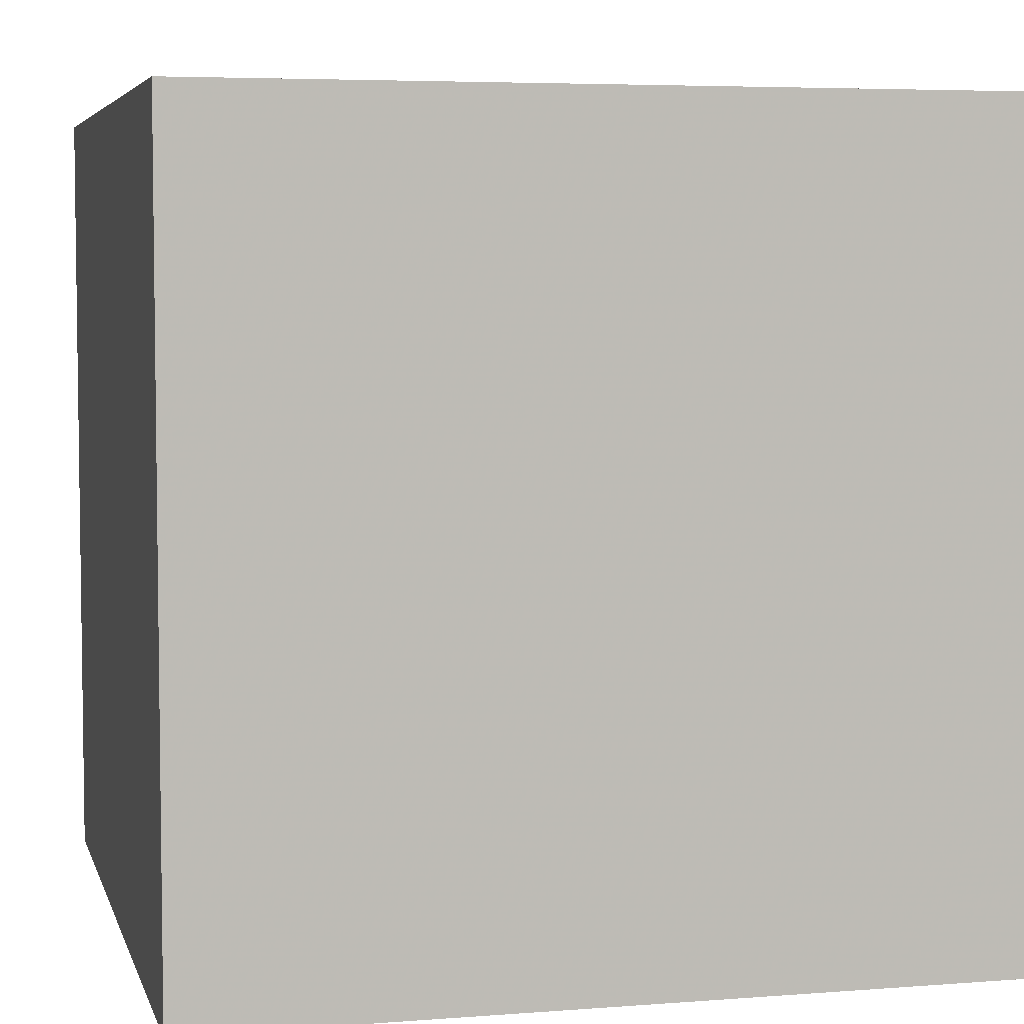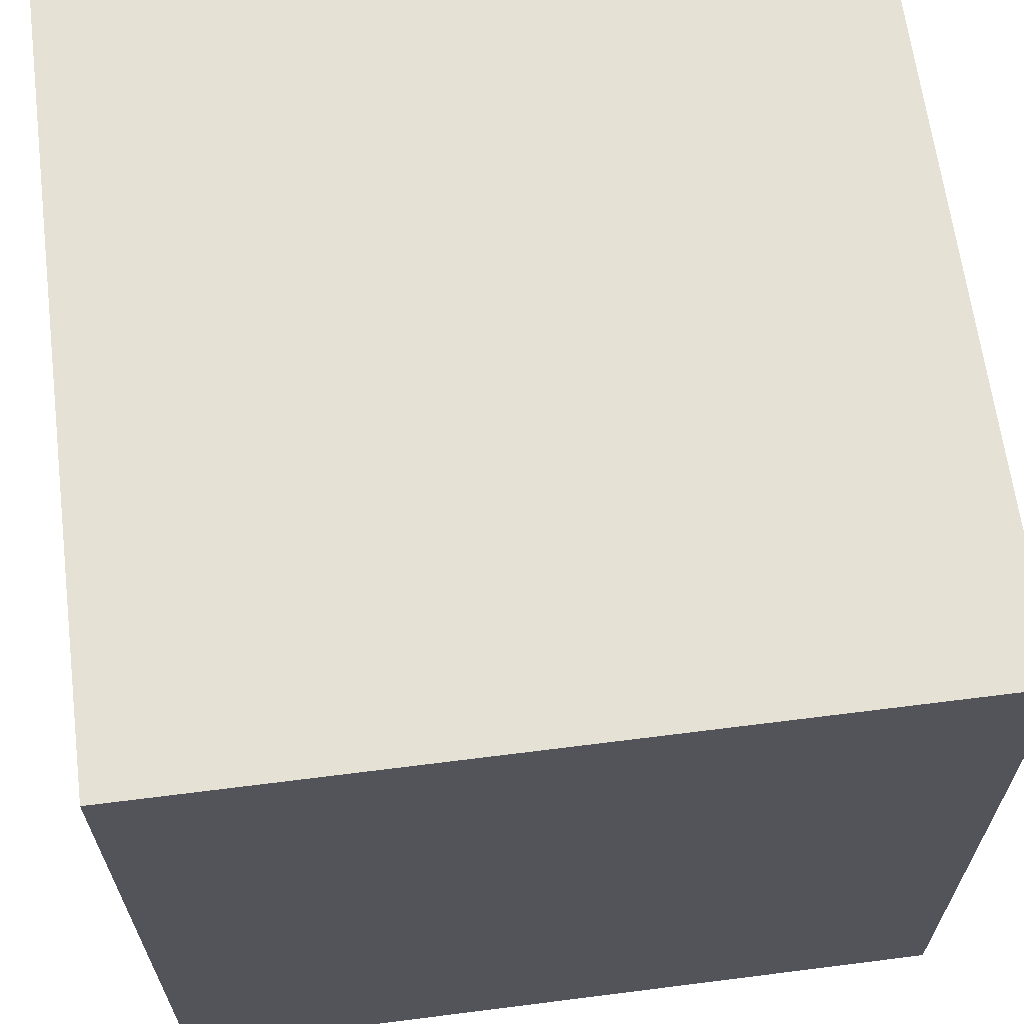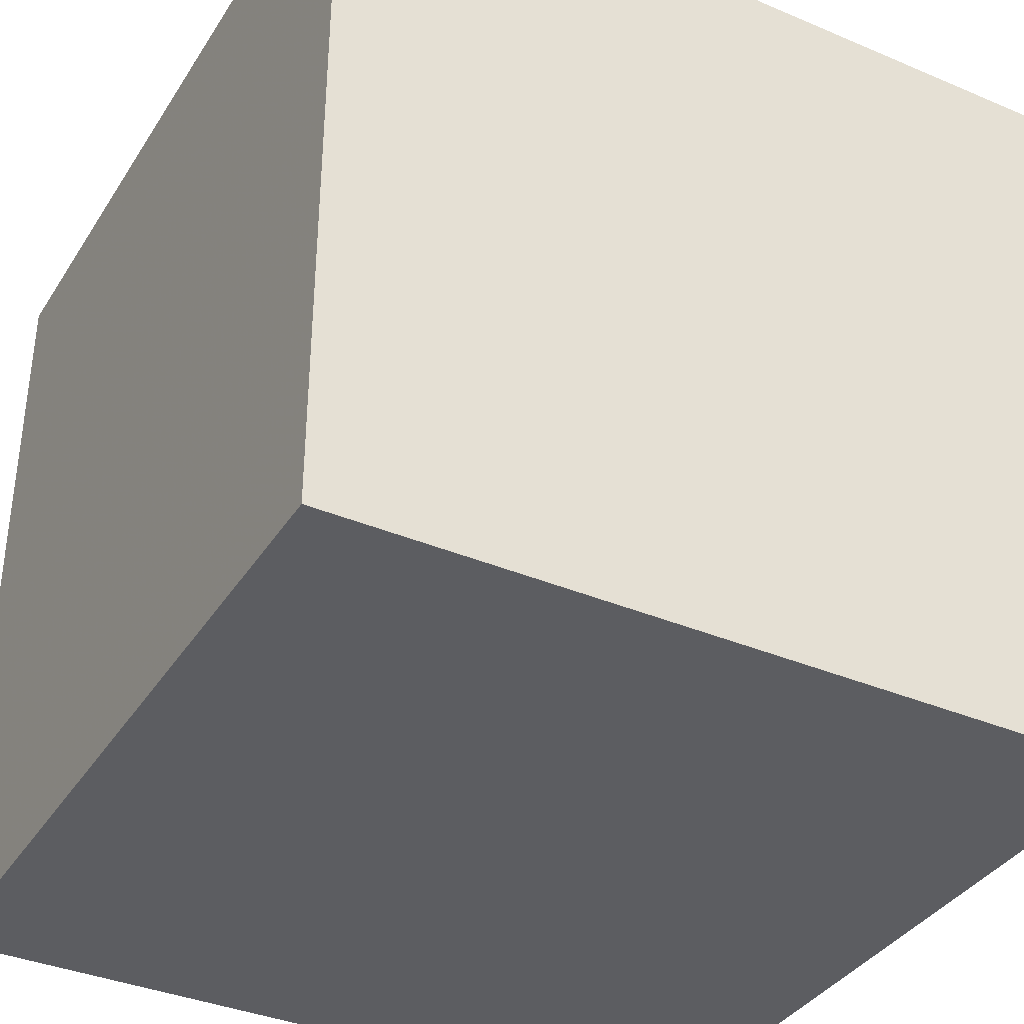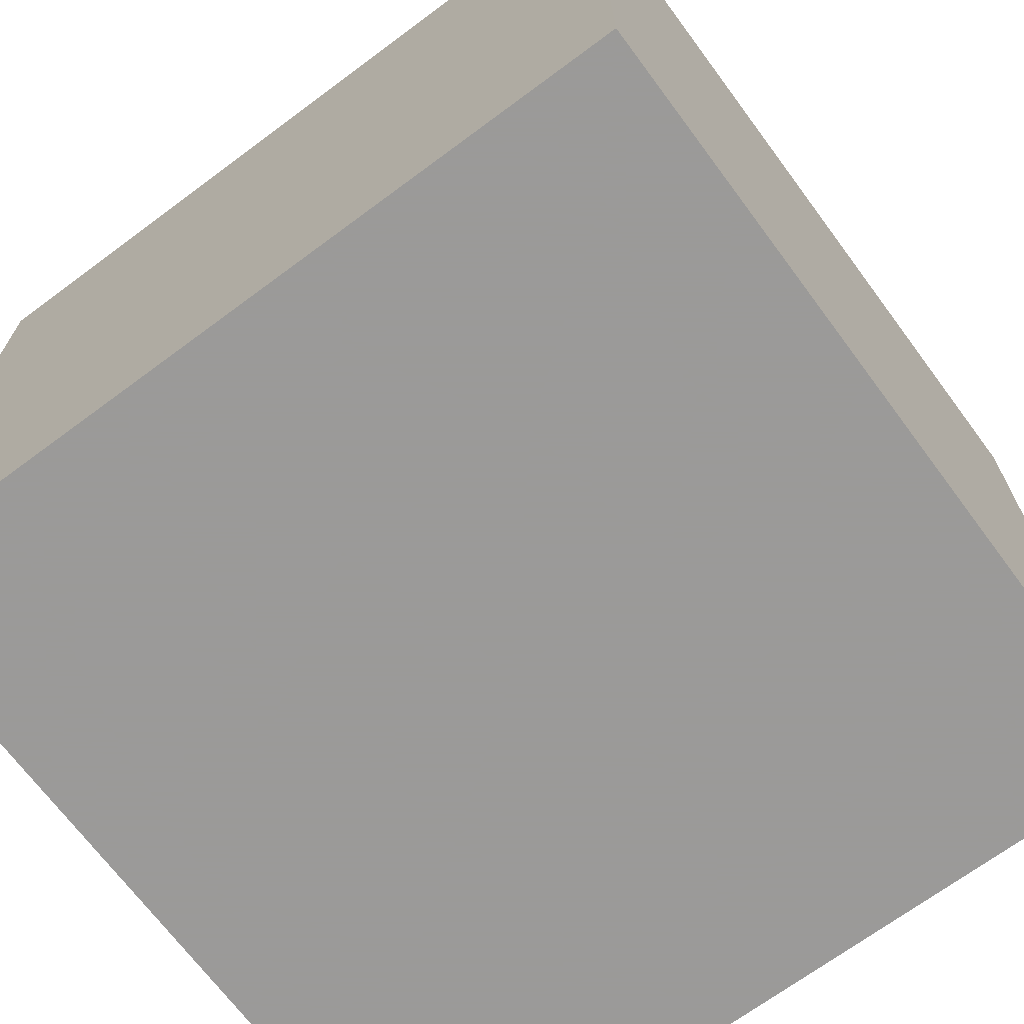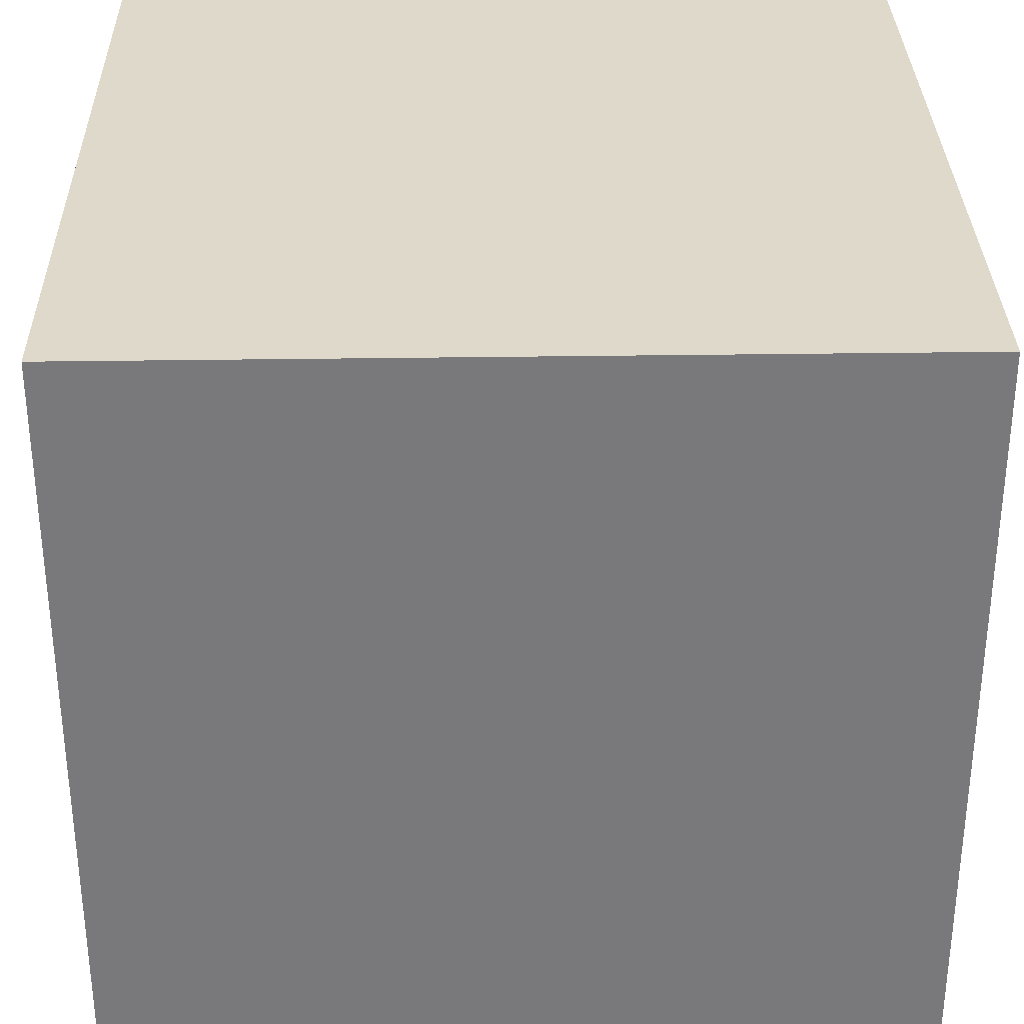
<metadata>
{"format":"obj","ext":"obj","renderer":"f3d","projection":"perspective","resolution":1024,"background":"white","views":[{"elev":5.2,"azim":76.2,"up":"+Y"},{"elev":64.9,"azim":-97.3,"up":"+Z"},{"elev":-36.9,"azim":-28.7,"up":"+Z"},{"elev":-69.5,"azim":126.6,"up":"+Y"},{"elev":32.3,"azim":88.8,"up":"+Z"}]}
</metadata>
<code>
o hammer_1
v -0.985 1.5 -0.4715
v -0.5441 1.5 -0.2526
v -0.6582 1.5 -0.6219
v -0.6582 1.4 -0.6219
v -0.8333 0.2083 -1.5
v -1.042 -0.625 -1.5
v -1.042 -1.5 -0.651
v -1.094 -1.5 -0.1823
v -0.7552 -1.5 1.302
v -0.9896 -1.5 -1.5
v -1.12 -1.5 -1.185
v -0.8333 -1.5 1.5
v -0.651 -1.5 0.8984
v -0.8333 1.5 0.1562
v -1.094 1.5 1.12
v -0.7432 1.5 -0.7821
v -1.042 1.5 0.625
v -0.8333 1.5 -1.5
v -0.9896 1.5 1.5
v -0.8904 1.5 -0.5044
v -0.9249 1.5 -0.3208
v -0.8073 -1.198 1.5
v -0.5654 1.5 -0.3766
v -0.6169 1.5 -0.4248
v -0.3999 1.5 -0.7191
v -0.3999 1.4 -0.7191
v -0.5424 1.5 -0.1218
v 0.4167 0.4688 -1.5
v 0.4167 0.1562 1.5
v 0.1562 -0.1823 -1.5
v 0.2083 1.224 -1.5
v 0.651 1.211 1.5
v 0.5729 -0.5208 -1.5
v 0.4427 -0.4948 1.5
v 0.4297 -1.5 -1.042
v 0.6641 -1.5 0.1823
v 0.5208 -1.5 1.198
v 0.3906 -1.5 0.638
v 0.1562 -1.5 -1.5
v 0.638 -1.5 -0.5469
v 0.4687 -1.5 1.5
v 0.2083 0.5469 1.5
v 0.1432 1.5 -0.9635
v 0.3418 1.5 0.5713
v 0.6836 1.5 1.263
v 0.4687 1.5 -1.5
v 0.6771 1.5 -0.4036
v 0.1562 1.5 1.5
v 0.4167 -1.198 -1.5
v -0.7432 1.4 -0.7821
v -0.4368 1.5 -0.217
v -0.4883 1.5 -0.1552
v -0.4883 1.4 -0.1552
v -0.1562 -1.042 -1.5
v 0.02604 -1.094 1.5
v -0.1823 0.6315 -1.5
v -0.05208 -0 1.5
v -0.05208 1.094 1.5
v -0.1562 -0.4688 1.5
v 0 -1.5 -0
v 0 -1.5 -0.625
v -0.05208 -1.5 1.276
v 0 -1.5 -1.198
v -0.1562 -1.5 1.5
v -0.1562 1.5 -1.5
v -0.2344 1.5 -0.3906
v -0.3938 1.5 -0.2612
v -0.3804 1.5 -0.7259
v -0.3395 1.5 -0.4408
v -0.3395 1.4 -0.4408
v 1.12 -0.7292 1.5
v 1.204 0.6641 -1.5
v 1.25 0.4167 1.5
v 1.185 -0.1823 -1.5
v 1.25 -0.1823 1.5
v 1.016 1.185 -1.5
v 1.094 0.9375 1.5
v 1.25 -1.5 0.5208
v 1.172 -1.5 -0.2604
v 1.178 -1.5 1.029
v 1.107 -1.5 -1.165
v 1.042 -1.5 1.5
v 1.198 1.5 0.3906
v 1.237 1.5 1.198
v 1.224 1.5 -0.4687
v 1.042 1.5 -1.5
v 1.094 1.5 -1.12
v 1.068 -1.224 1.5
v -0.5484 1.5 -0.2438
v -0.5484 1.4 -0.2438
v -0.3804 1.4 -0.7259
v -0.5654 1.4 -0.3766
v -0.3381 1.5 -0.4997
v -1.29 1.5 -0.2977
v -0.426 1.5 -0.228
v -0.426 1.4 -0.228
v -0.4427 0.625 1.5
v -0.4427 1.211 -1.5
v -0.625 1.224 1.5
v -0.625 -0.3906 1.5
v -0.4557 -1.5 -0.2083
v -0.7263 1.5 -0.7337
v -0.7292 1.5 -0.5606
v -0.4362 1.5 1.237
v -0.6771 -1.172 -1.5
v -1.5 -1.003 1.139
v -1.5 -0.6901 -0.4948
v -1.5 -1.042 -1.5
v -1.5 -0.8854 -1.198
v -1.5 -0.8333 1.5
v -1.5 0.4948 0.6641
v -1.5 0.4167 -0.1562
v -1.5 0.638 1.302
v -1.5 0.625 -0.625
v -1.5 0.1562 -1.5
v -1.5 0.4167 1.5
v -1.5 0.1302 -1.068
v -1.5 -0.1562 0.4687
v -1.5 -0.05208 -0
v -1.5 0.02604 1.094
v -1.5 0 -0.4687
v -1.5 -0.1562 1.5
v -1.5 1.25 -0.625
v -1.5 1.25 0.1562
v -1.5 1.224 1.198
v -1.5 1.029 0.5208
v -1.5 0.9896 1.5
v -1.5 -0.625 0.3906
v -1.5 -0.4687 -1.5
v -1.5 -1.5 -0.9896
v -1.5 -1.5 0.1562
v -1.5 -1.5 0.8333
v -1.5 -1.5 1.5
v -1.5 -1.5 -1.5
v -1.5 -1.5 -0.4167
v -1.5 0.8333 -1.5
v -1.5 0.7292 -1.198
v -1.5 1.5 -1.5
v -1.5 1.5 -0.9896
v -1.5 1.5 0.1562
v -1.5 1.5 0.8333
v -1.5 1.5 1.5
v -1.5 1.5 -0.4167
v -1.5 -1.354 -0.6771
v -1.5 -1.198 0.4427
v -1.5 -1.198 -0.1823
v -1.5 -0.4167 -1.042
v -1.5 -0.4427 1.198
v -1.5 0.8333 -0.1562
v -0.3463 1.5 -0.4603
v -0.3463 1.4 -0.4603
v 0.5339 -1.042 1.5
v 0.625 0 -1.5
v 0.8333 -1.5 -1.5
v 0.625 1.5 -1.354
v 0.8333 1.5 1.5
v -1.311 1.5 -0.3579
v -0.4733 1.5 -0.175
v -0.4733 1.4 -0.175
v -0.7148 1.5 -0.7007
v 1.146 -0.9277 -1.5
v 1.5 -1.5 1.5
v 1.5 -1.5 -1.5
v 1.5 1.5 1.5
v -1.259 1.5 -0.2081
v -1.259 1.4 -0.2081
v -0.5342 1.5 -0.1611
v -0.5342 1.4 -0.1611
v -1.311 1.4 -0.3579
v -0.5056 1.5 -0.1419
v -0.3666 1.5 -0.351
v 1.5 -1.042 0.3385
v 1.5 -1.042 1.12
v 1.5 -0.8333 -0.3906
v 1.5 -1.042 -1.5
v 1.5 -0.9896 -1.263
v 1.5 -0.9896 1.5
v 1.5 0.2344 -1.12
v 1.5 0.1693 0.2279
v 1.5 0.1302 1.289
v 1.5 0.1562 -1.5
v 1.5 0.1562 1.5
v 1.5 -0.2083 -0.4557
v 1.5 1.029 0.5143
v 1.5 1.117 -0.2214
v 1.5 1.198 1.237
v 1.5 1.12 -1.198
v 1.5 -0.4948 -1.055
v 1.5 -0.4687 -1.5
v 1.5 -1.5 -0.9896
v 1.5 -1.5 0.1562
v 1.5 -1.5 0.8333
v 1.5 -1.5 -0.4167
v 1.5 0.5208 -0.2083
v 1.5 0.8333 -1.5
v 1.5 0.8333 1.5
v 1.5 0.625 1.12
v 1.5 1.5 -1.5
v 1.5 1.5 -0.8333
v 1.5 1.5 0.4167
v 1.5 1.5 -0.1562
v 1.5 1.5 0.9896
v 1.5 -1.302 -0.638
v 1.5 -0.4167 0.2083
v 1.5 -0.2995 1.042
v 1.5 -0.4167 1.5
v -0.4368 1.4 -0.217
v -1.198 -1.12 -1.5
v -1.094 0.7422 -1.5
v -1.276 0.4688 1.5
v -1.224 -0.1562 -1.5
v -1.198 -0.1823 1.5
v -1.068 0.9766 1.5
v -1.198 -0.625 1.5
v -1.094 -1.5 0.3906
v -1.25 -1.5 1.198
v -1.198 1.5 -1.12
v -1.302 1.5 0.1302
v -1.25 -1.198 1.5
v -0.6533 1.5 -0.587
v -0.3725 1.5 -0.3051
v -0.3725 1.4 -0.3051
v -0.6533 1.4 -0.587
v -0.537 1.5 -0.2113
v -0.537 1.4 -0.2113
v -0.3646 -1.198 1.5
v -0.4557 -0.1823 -1.5
v -0.4297 -1.5 -1.042
v -0.3646 -1.5 0.4948
v -0.4167 -1.5 -1.5
v -0.4371 1.5 -0.8887
v -0.4167 1.5 0.3906
v -0.4167 1.5 1.5
v -0.4371 1.4 -0.8887
v -0.413 1.5 -0.2326
v -0.413 1.4 -0.2326
v 0.8333 0.2083 1.5
v -0.5424 1.4 -0.1218
v -0.3429 1.5 -0.5345
v -0.3429 1.4 -0.5345
v -0.6865 1.5 -0.6193
v -0.6865 1.4 -0.6193
v -0.5228 1.5 -0.1286
v -0.3938 1.4 -0.2612
v -0.4603 1.5 -0.1796
v -0.4603 1.4 -0.1796
v -0.3381 1.4 -0.4997
v -0.3666 1.4 -0.351
v -0.5228 1.4 -0.1286
v -0.5441 1.4 -0.2526
v -0.5859 1.5 -0.4353
v -0.5859 1.4 -0.4353
f 110 106 133
f 106 132 133
f 12 219 133
f 219 110 133
f 132 216 133
f 216 12 133
f 12 22 219
f 216 9 12
f 110 148 106
f 106 145 132
f 219 214 110
f 132 215 216
f 122 148 110
f 145 131 132
f 216 13 9
f 64 22 12
f 22 214 219
f 214 122 110
f 131 215 132
f 215 13 216
f 9 64 12
f 64 226 22
f 214 212 122
f 9 62 64
f 122 120 148
f 106 128 145
f 13 62 9
f 64 55 226
f 22 100 214
f 148 128 106
f 131 8 215
f 226 100 22
f 145 146 131
f 212 210 122
f 116 120 122
f 146 135 131
f 41 55 64
f 100 212 214
f 210 116 122
f 116 113 120
f 148 118 128
f 135 8 131
f 62 41 64
f 41 152 55
f 226 59 100
f 120 118 148
f 128 146 145
f 215 229 13
f 55 59 226
f 146 144 135
f 229 62 13
f 127 113 116
f 144 130 135
f 135 7 8
f 229 38 62
f 62 37 41
f 210 127 116
f 146 107 144
f 130 7 135
f 8 101 215
f 101 229 215
f 41 88 152
f 82 88 41
f 100 210 212
f 113 111 120
f 120 111 118
f 118 119 128
f 128 107 146
f 38 37 62
f 37 82 41
f 55 34 59
f 59 57 100
f 100 97 210
f 210 213 127
f 130 11 7
f 229 60 38
f 37 80 82
f 152 34 55
f 127 125 113
f 107 109 144
f 144 134 130
f 7 101 8
f 101 60 229
f 142 125 127
f 125 111 113
f 119 107 128
f 109 134 144
f 37 38 80
f 162 88 82
f 57 97 100
f 97 213 210
f 213 142 127
f 134 11 130
f 80 162 82
f 111 119 118
f 60 36 38
f 34 57 59
f 125 126 111
f 111 112 119
f 119 121 107
f 88 71 152
f 34 29 57
f 57 42 97
f 147 109 107
f 7 228 101
f 71 34 152
f 97 99 213
f 142 141 125
f 109 108 134
f 162 177 88
f 213 19 142
f 15 141 142
f 126 112 111
f 112 121 119
f 121 147 107
f 208 134 108
f 134 10 11
f 101 61 60
f 38 78 80
f 80 192 162
f 173 177 162
f 177 71 88
f 29 42 57
f 15 142 19
f 126 149 112
f 208 10 134
f 11 228 7
f 228 61 101
f 36 78 38
f 173 162 192
f 34 237 29
f 141 126 125
f 60 40 36
f 99 19 213
f 17 141 15
f 112 114 121
f 121 117 147
f 109 129 108
f 6 208 108
f 10 228 11
f 61 40 60
f 78 192 80
f 71 75 34
f 42 58 97
f 97 58 99
f 104 15 19
f 124 149 126
f 147 129 109
f 6 108 129
f 105 10 208
f 228 63 61
f 177 75 71
f 75 237 34
f 6 105 208
f 205 173 172
f 205 177 173
f 177 206 75
f 99 233 19
f 232 17 15
f 141 124 126
f 149 114 112
f 114 117 121
f 54 105 6
f 10 230 228
f 61 35 40
f 36 79 78
f 172 173 192
f 204 205 172
f 205 206 177
f 237 42 29
f 58 233 99
f 104 19 233
f 232 15 104
f 218 141 17
f 141 140 124
f 211 6 129
f 227 54 6
f 105 230 10
f 63 35 61
f 40 79 36
f 232 14 17
f 14 218 17
f 218 140 141
f 117 129 147
f 227 6 211
f 54 230 105
f 78 191 192
f 124 123 149
f 117 115 129
f 5 227 211
f 230 63 228
f 79 191 78
f 172 192 191
f 179 205 204
f 180 206 205
f 206 182 75
f 75 73 237
f 237 77 42
f 42 32 58
f 58 48 233
f 44 232 104
f 123 114 149
f 211 129 115
f 30 54 227
f 230 39 63
f 180 182 206
f 77 32 42
f 104 233 48
f 114 137 117
f 54 39 230
f 204 172 174
f 14 165 218
f 140 123 124
f 182 73 75
f 73 77 237
f 32 48 58
f 66 232 44
f 89 2 14
f 232 243 27
f 224 89 14
f 14 232 27
f 224 14 27
f 27 167 224
f 21 165 14
f 157 140 218
f 140 143 123
f 209 211 115
f 56 227 5
f 56 30 227
f 39 35 63
f 45 104 48
f 47 66 44
f 170 243 232
f 66 221 67
f 52 170 232
f 158 52 232
f 66 67 235
f 232 66 235
f 245 158 232
f 235 95 51
f 245 232 235
f 235 51 245
f 2 23 14
f 23 21 14
f 94 157 218
f 218 165 94
f 157 143 140
f 123 137 114
f 137 115 117
f 5 211 209
f 28 30 56
f 33 54 30
f 49 39 54
f 35 81 40
f 40 81 79
f 79 193 191
f 203 172 191
f 183 204 174
f 183 179 204
f 179 180 205
f 44 104 45
f 93 150 69
f 171 221 66
f 66 93 69
f 69 171 66
f 251 24 23
f 137 136 115
f 33 49 54
f 203 191 193
f 174 172 203
f 194 179 183
f 197 180 179
f 197 182 180
f 182 196 73
f 32 156 48
f 21 23 24
f 209 115 136
f 39 154 35
f 197 196 182
f 196 77 73
f 45 48 156
f 43 66 47
f 66 68 25
f 239 93 66
f 25 239 66
f 16 143 157
f 143 139 123
f 123 138 137
f 28 153 30
f 153 33 30
f 49 154 39
f 81 193 79
f 184 197 179
f 43 68 66
f 16 157 1
f 16 139 143
f 138 136 137
f 56 5 209
f 72 153 28
f 161 49 33
f 161 154 49
f 81 190 193
f 188 183 174
f 178 194 183
f 178 185 194
f 194 184 179
f 1 20 16
f 217 139 16
f 98 56 209
f 31 28 56
f 76 72 28
f 154 81 35
f 203 193 190
f 185 184 194
f 186 196 197
f 83 44 45
f 87 43 47
f 43 231 68
f 139 138 123
f 76 28 31
f 74 33 153
f 176 174 203
f 187 185 178
f 184 186 197
f 77 156 32
f 47 44 83
f 87 47 85
f 103 102 16
f 16 20 103
f 231 217 16
f 138 209 136
f 72 74 153
f 188 174 176
f 178 183 188
f 84 45 156
f 85 47 83
f 160 102 103
f 241 160 103
f 220 3 241
f 103 220 241
f 31 56 98
f 74 161 33
f 176 203 190
f 83 45 84
f 155 43 87
f 138 139 217
f 196 164 77
f 77 164 156
f 98 209 138
f 154 163 81
f 81 163 190
f 186 164 196
f 84 156 164
f 86 155 87
f 46 43 155
f 65 231 43
f 18 217 231
f 18 138 217
f 18 98 138
f 65 31 98
f 46 76 31
f 161 163 154
f 176 190 163
f 199 185 187
f 201 184 185
f 202 186 184
f 202 83 84
f 201 85 83
f 199 87 85
f 198 86 87
f 86 46 155
f 46 65 43
f 65 18 231
f 65 98 18
f 46 31 65
f 86 76 46
f 198 76 86
f 195 72 76
f 181 74 72
f 189 161 74
f 189 188 176
f 181 178 188
f 195 187 178
f 198 199 187
f 199 201 185
f 201 200 184
f 200 202 184
f 202 164 186
f 202 84 164
f 200 83 202
f 201 83 200
f 199 85 201
f 198 87 199
f 198 195 76
f 195 181 72
f 181 189 74
f 189 175 161
f 175 163 161
f 175 176 163
f 189 176 175
f 181 188 189
f 195 178 181
f 198 187 195
f 234 26 91
f 4 26 234
f 234 91 231
f 91 26 68
f 4 223 26
f 4 234 50
f 68 231 91
f 231 16 234
f 25 68 26
f 223 4 220
f 26 223 240
f 242 4 50
f 50 234 16
f 26 240 25
f 3 220 4
f 20 1 223
f 223 220 103
f 223 103 20
f 240 223 252
f 241 3 4
f 4 242 241
f 160 241 242
f 242 50 160
f 50 16 102
f 102 160 50
f 239 25 240
f 169 223 1
f 157 169 1
f 151 240 252
f 252 223 166
f 240 247 93
f 93 239 240
f 223 169 166
f 169 157 94
f 240 151 247
f 92 151 252
f 252 166 21
f 24 251 252
f 21 24 252
f 94 165 166
f 166 169 94
f 247 151 150
f 150 93 247
f 92 248 151
f 92 252 23
f 21 166 165
f 251 23 252
f 222 248 92
f 151 248 70
f 23 2 92
f 151 70 150
f 221 171 248
f 248 222 221
f 92 250 222
f 171 69 70
f 70 248 171
f 250 92 2
f 69 150 70
f 244 222 250
f 67 221 222
f 222 244 67
f 250 96 244
f 2 89 90
f 90 250 2
f 250 207 96
f 236 244 96
f 90 225 250
f 89 224 90
f 244 236 67
f 207 250 225
f 96 207 95
f 95 235 236
f 236 96 95
f 225 90 224
f 235 67 236
f 207 225 159
f 51 95 207
f 224 167 225
f 159 246 207
f 168 159 225
f 207 246 51
f 168 225 167
f 158 245 246
f 246 159 158
f 53 159 168
f 245 51 246
f 167 27 168
f 52 158 159
f 159 53 52
f 249 53 168
f 238 168 27
f 170 52 53
f 53 249 170
f 238 249 168
f 27 243 238
f 243 170 249
f 249 238 243

</code>
